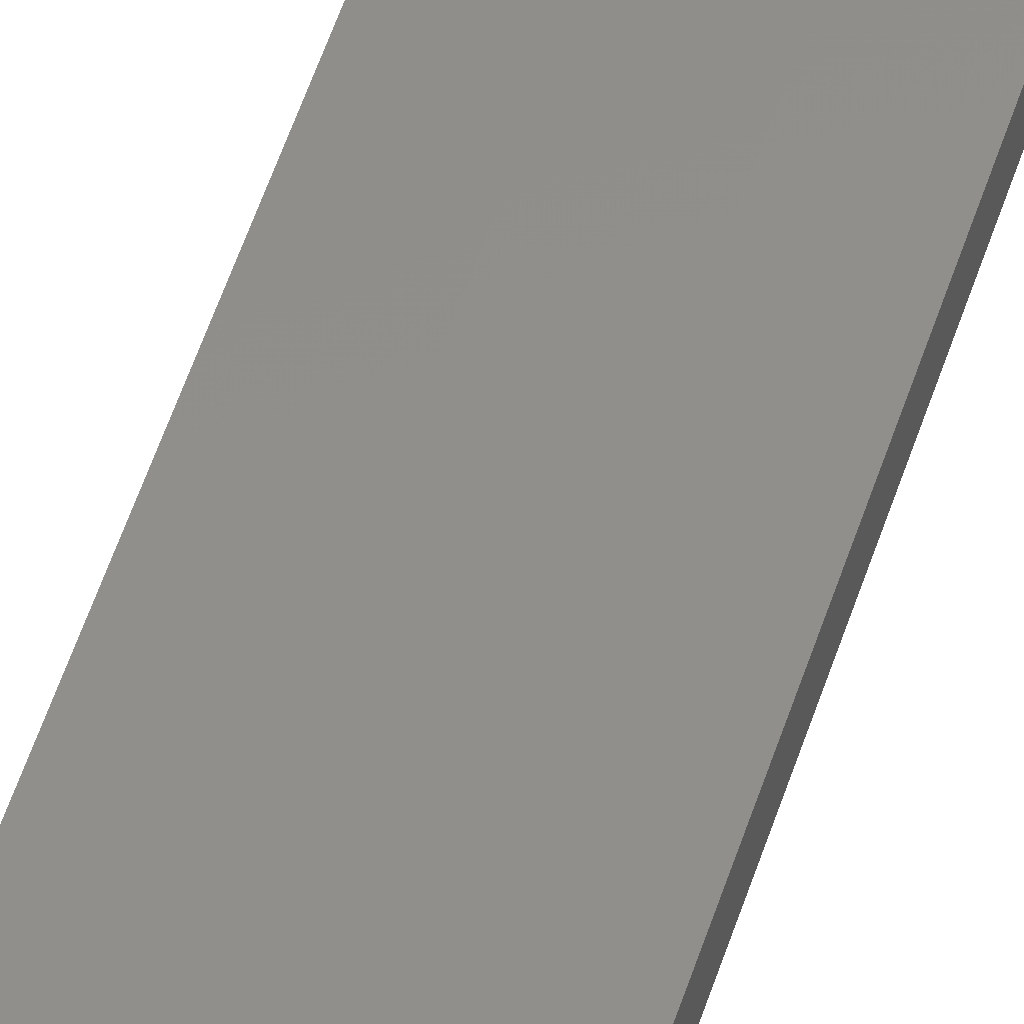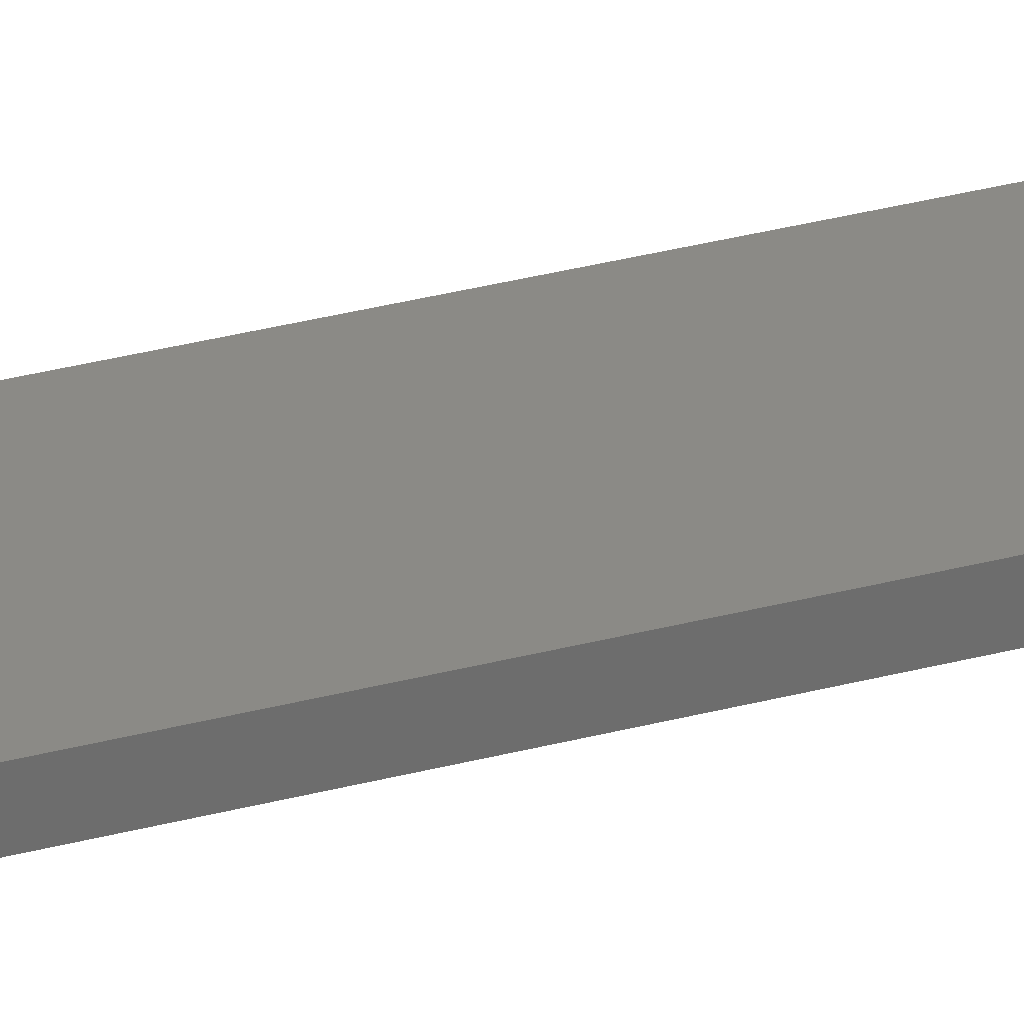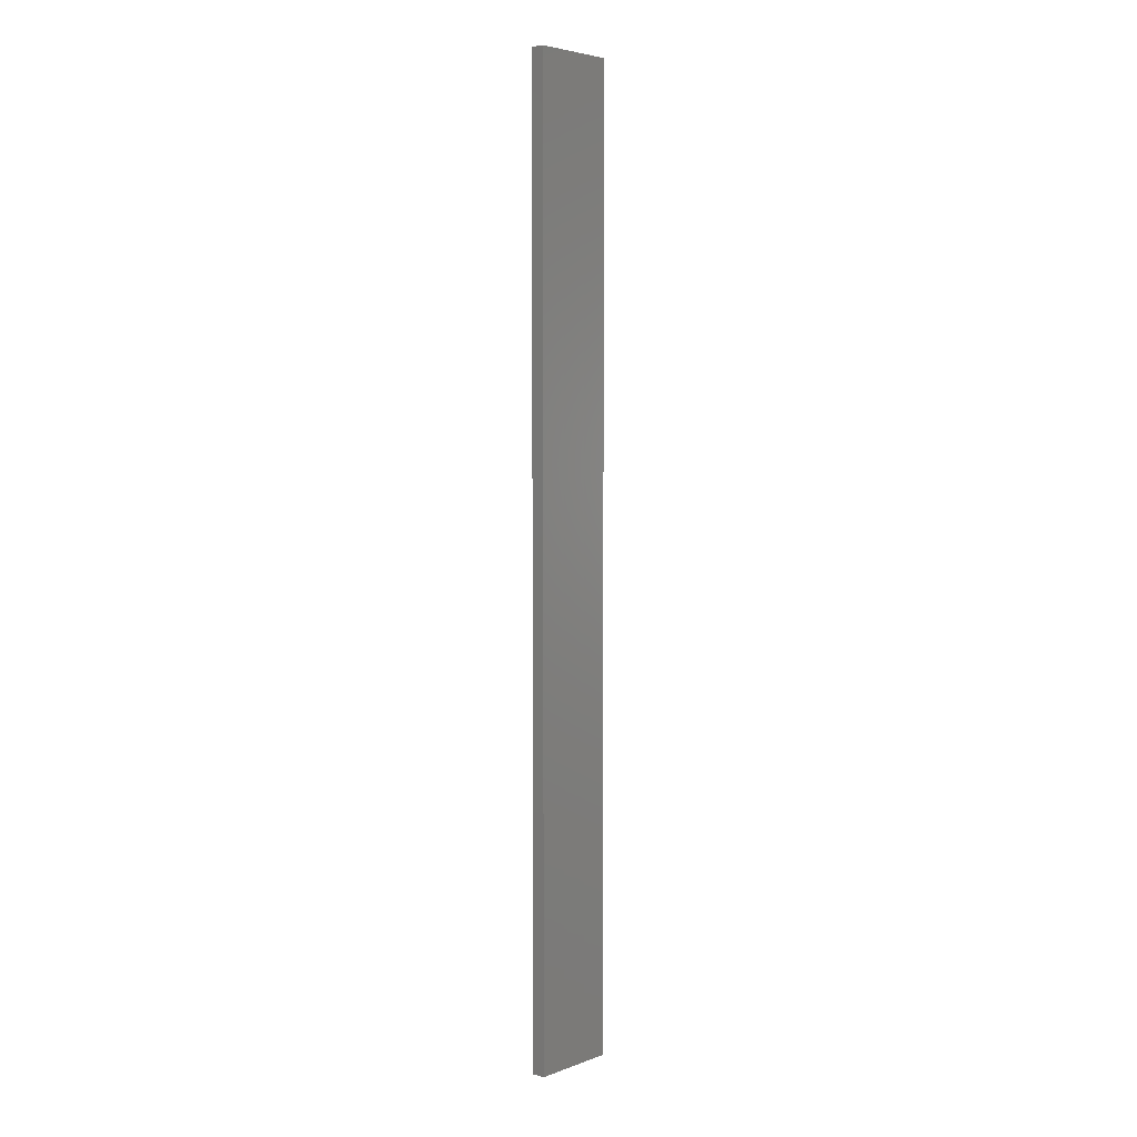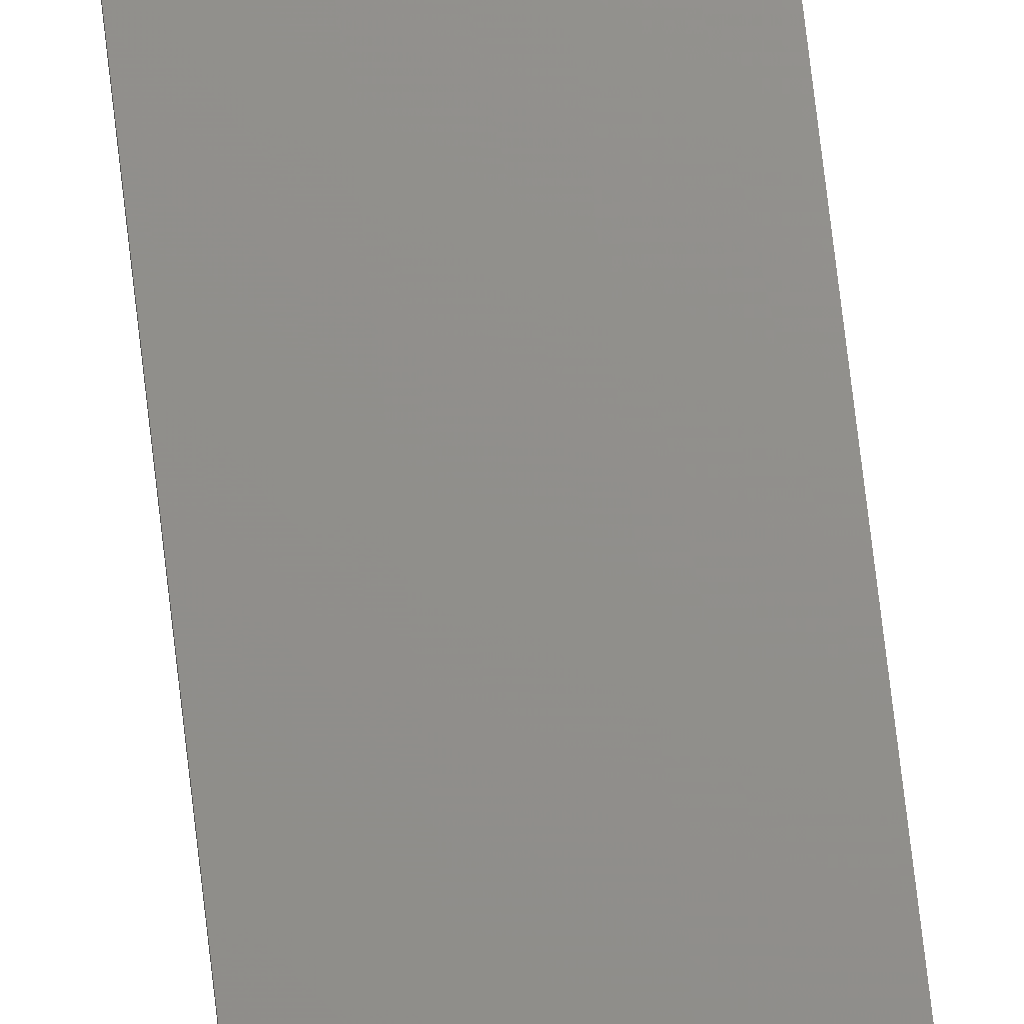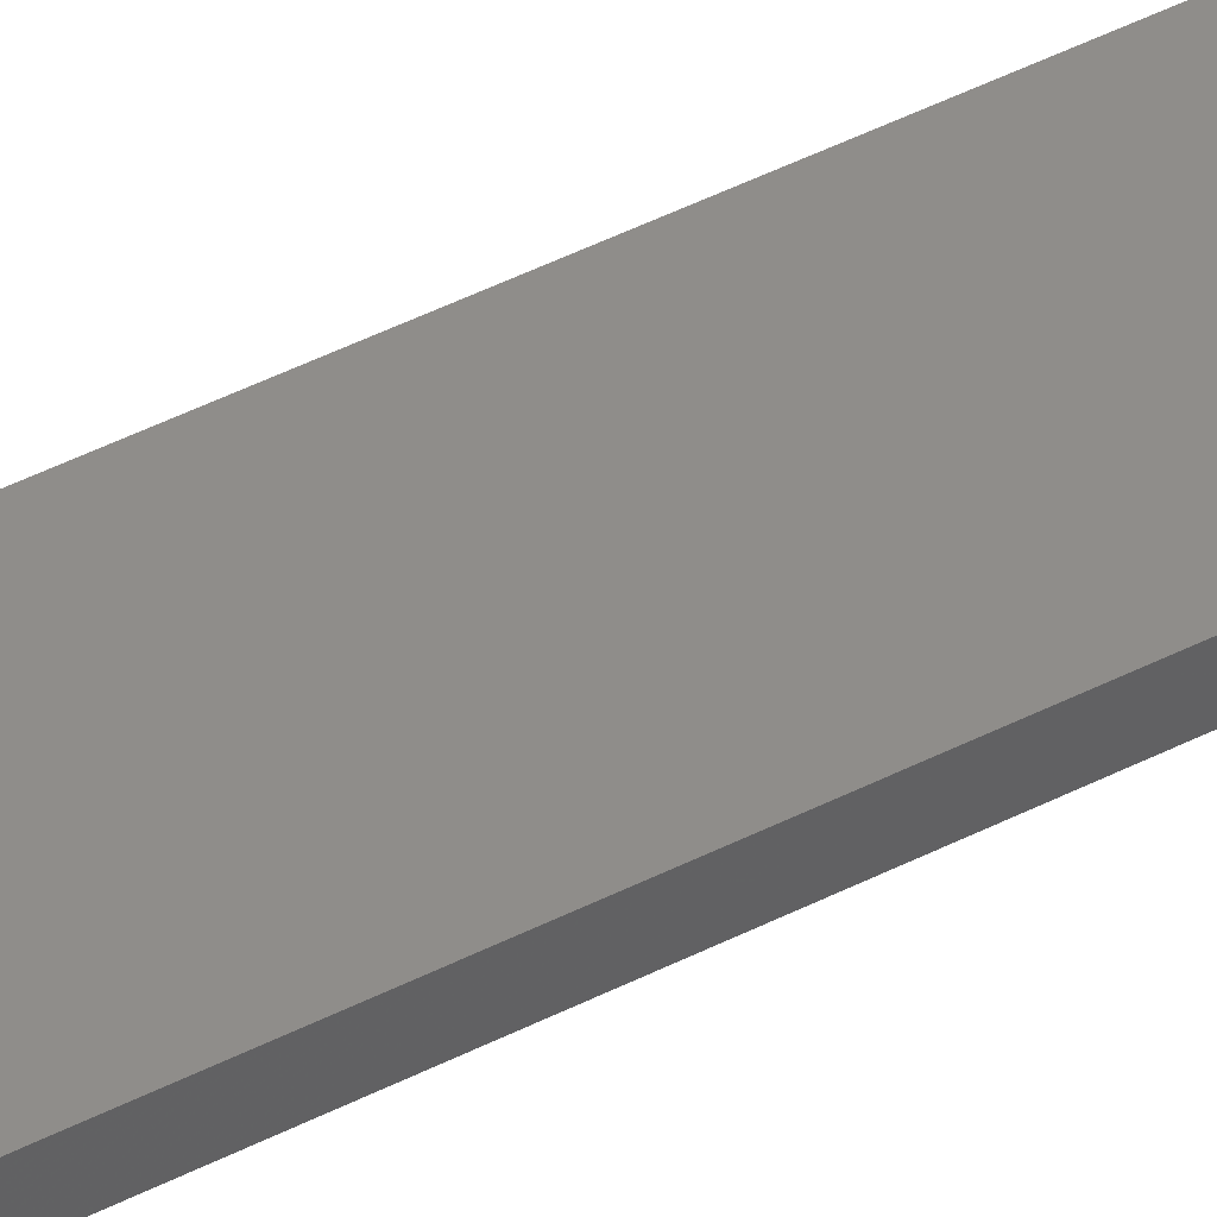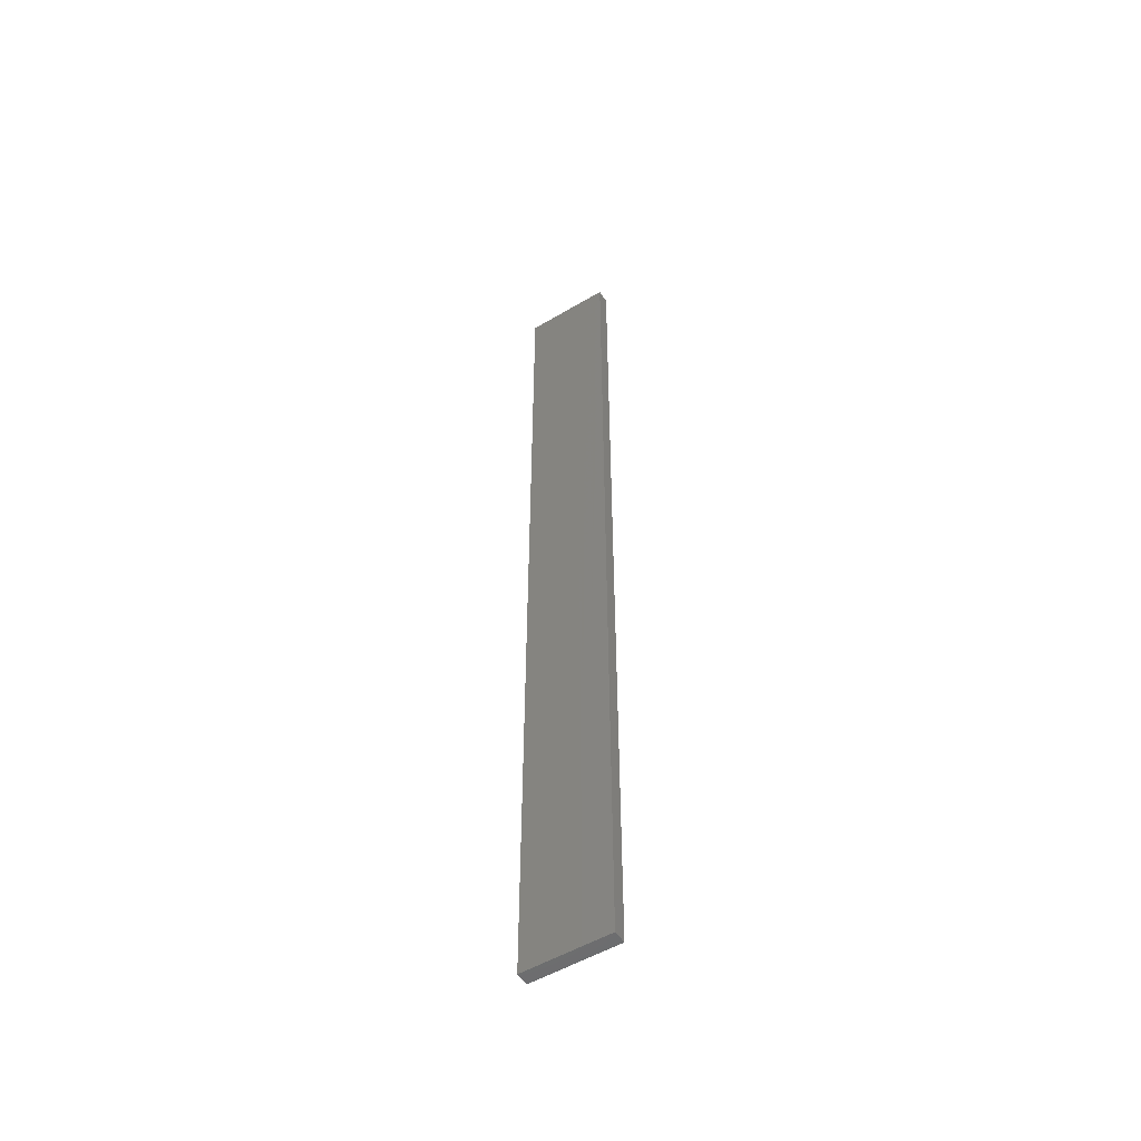
<metadata>
{"format":"stl","ext":"stl","renderer":"f3d","projection":"perspective","resolution":1024,"background":"white","views":[{"elev":47.4,"azim":16.2,"up":"+Y"},{"elev":30.3,"azim":-111.6,"up":"+Y"},{"elev":4.4,"azim":-49.2,"up":"+Z"},{"elev":72.7,"azim":173.4,"up":"+Y"},{"elev":41.8,"azim":57.7,"up":"+Y"},{"elev":-52.7,"azim":-147.6,"up":"+Z"}]}
</metadata>
<code>
# stl→obj: 16 verts, 28 faces
v -0.1612 4.35 40.34
v -0.05288 4.35 40.34
v -0.05288 4.35 36.75
v -0.1612 4.35 36.75
v -0.2696 4.351 40.34
v -0.2696 4.351 36.75
v -0.3779 4.351 40.34
v -0.3779 4.351 36.75
v -0.3779 4.301 36.75
v -0.3779 4.301 40.34
v -0.05308 4.3 36.75
v -0.05308 4.3 40.34
v -0.1613 4.3 36.75
v -0.1613 4.3 40.34
v -0.2696 4.301 40.34
v -0.2696 4.301 36.75
f 1 2 3
f 1 3 4
f 5 4 6
f 5 1 4
f 7 6 8
f 7 5 6
f 7 9 10
f 8 9 7
f 11 12 13
f 12 14 13
f 13 15 16
f 14 15 13
f 16 10 9
f 15 10 16
f 12 11 2
f 11 3 2
f 16 9 8
f 6 16 8
f 13 16 6
f 4 13 6
f 3 11 13
f 3 13 4
f 10 15 7
f 15 5 7
f 14 1 15
f 15 1 5
f 12 2 14
f 14 2 1

</code>
